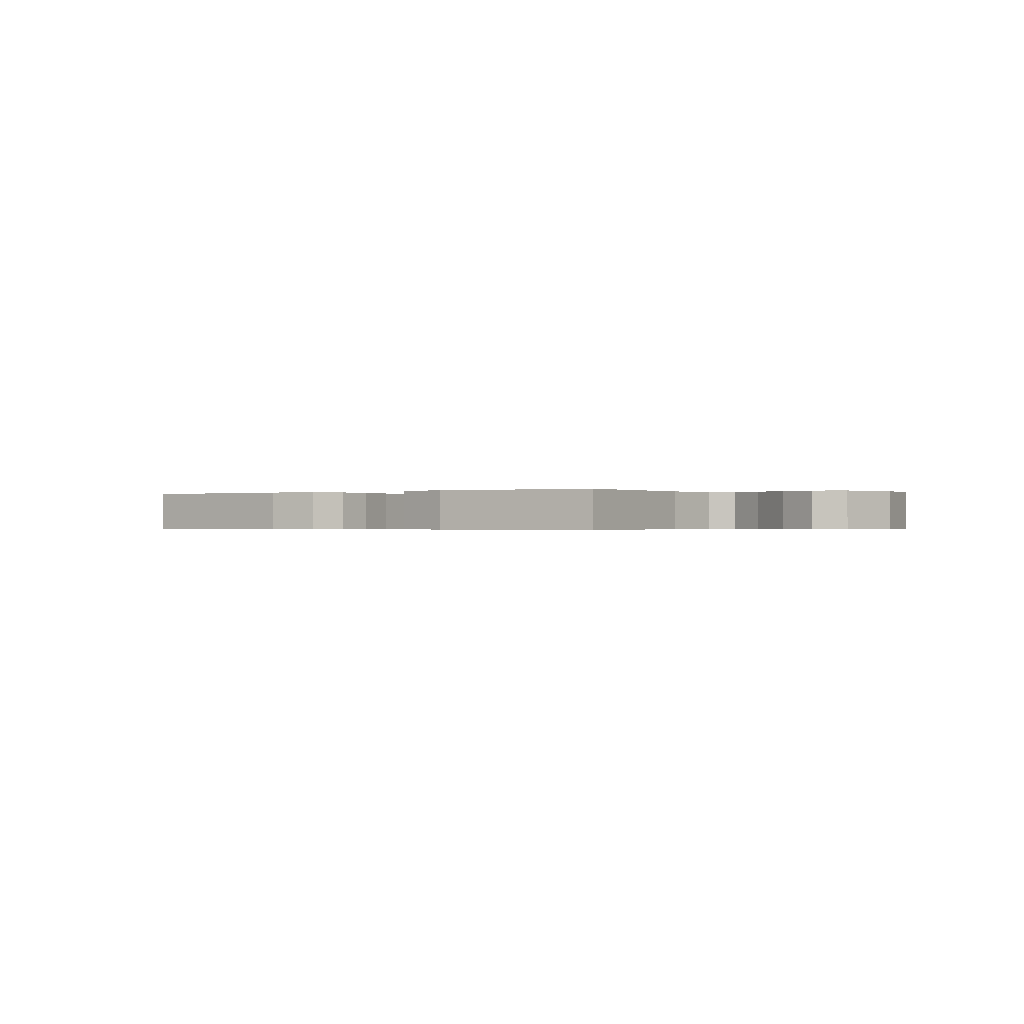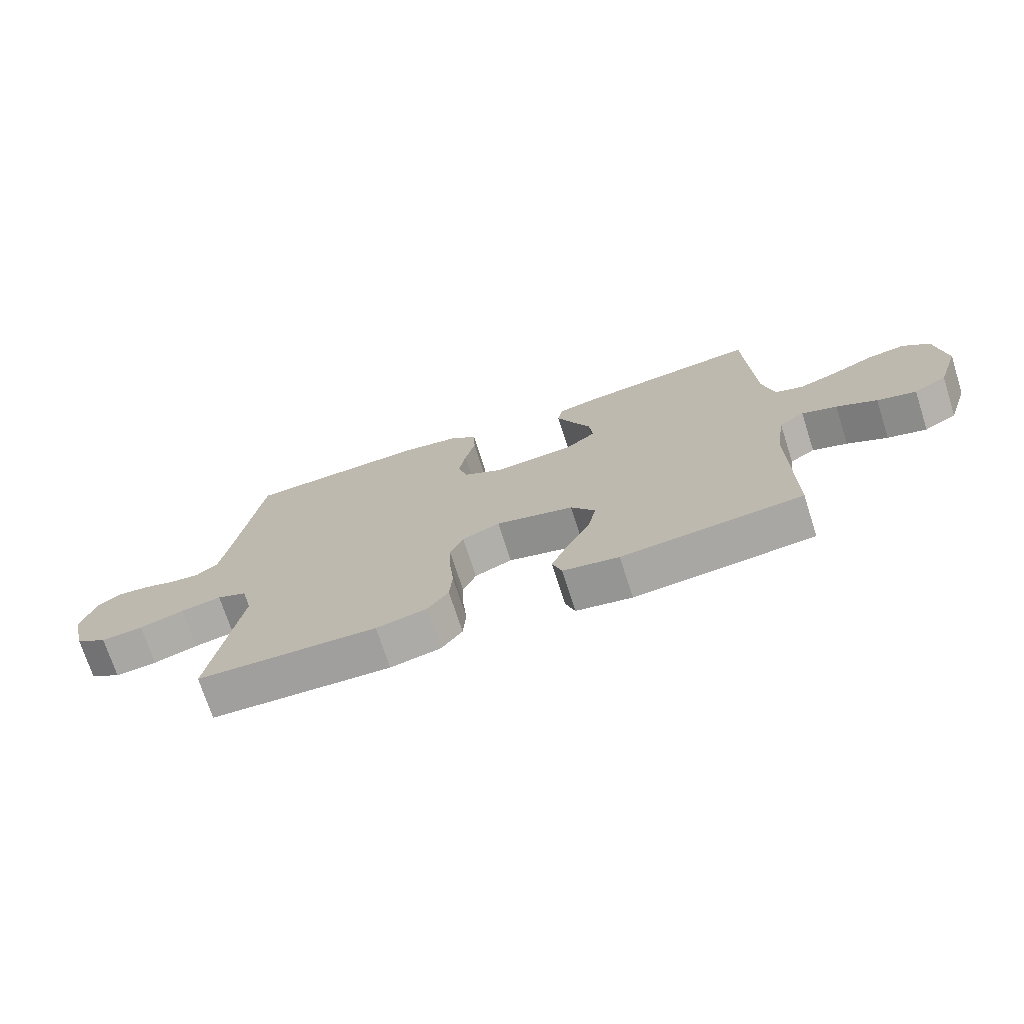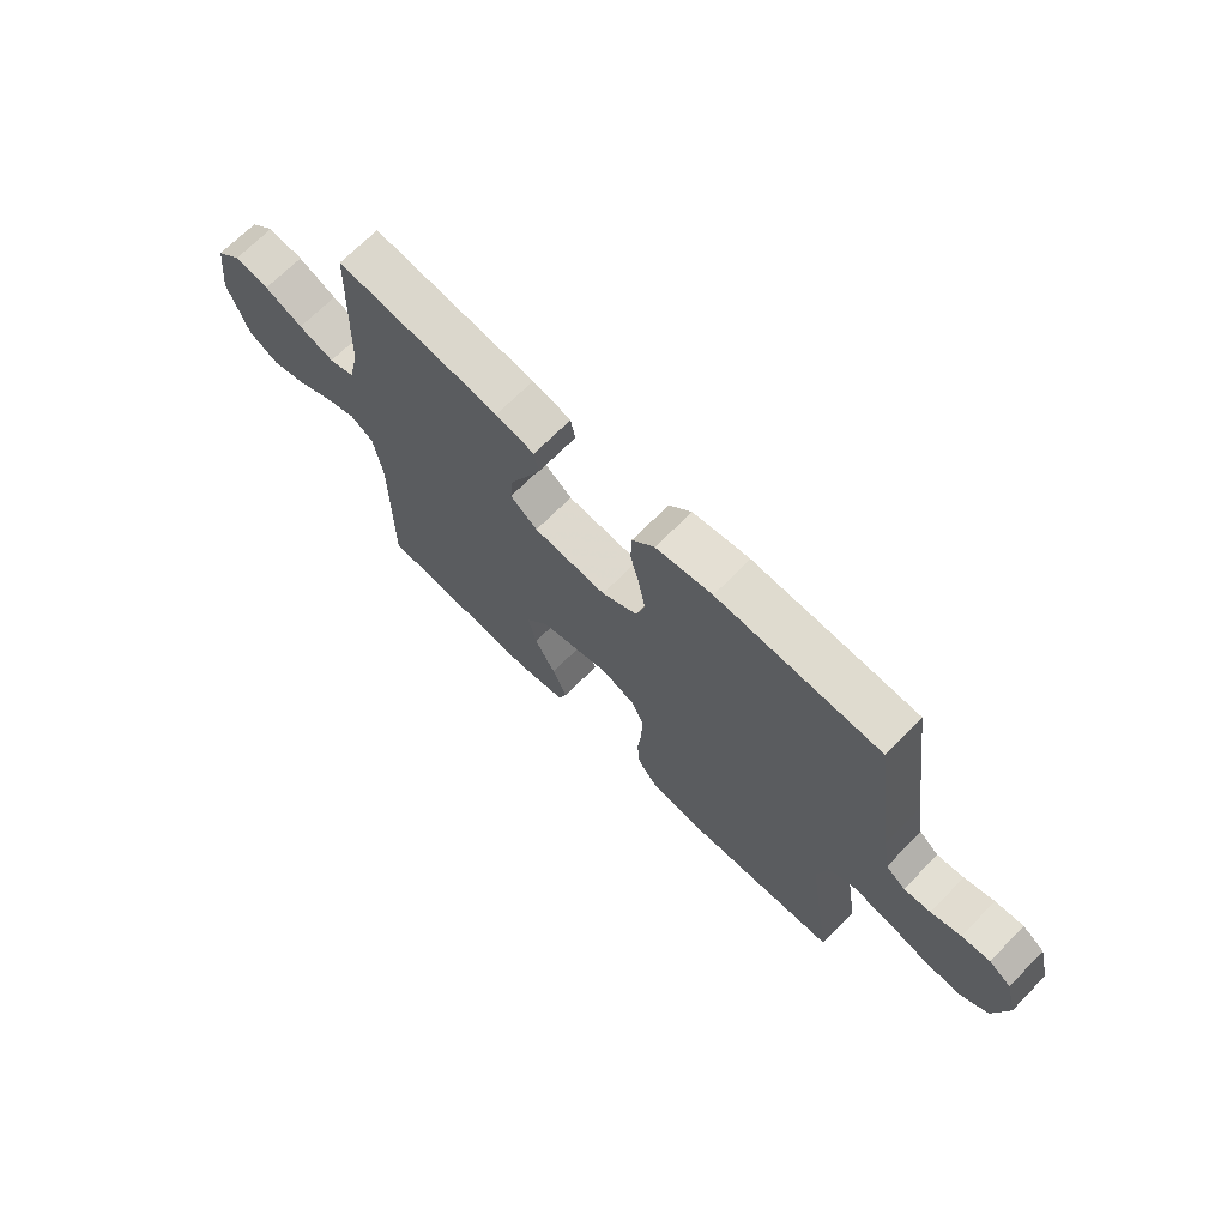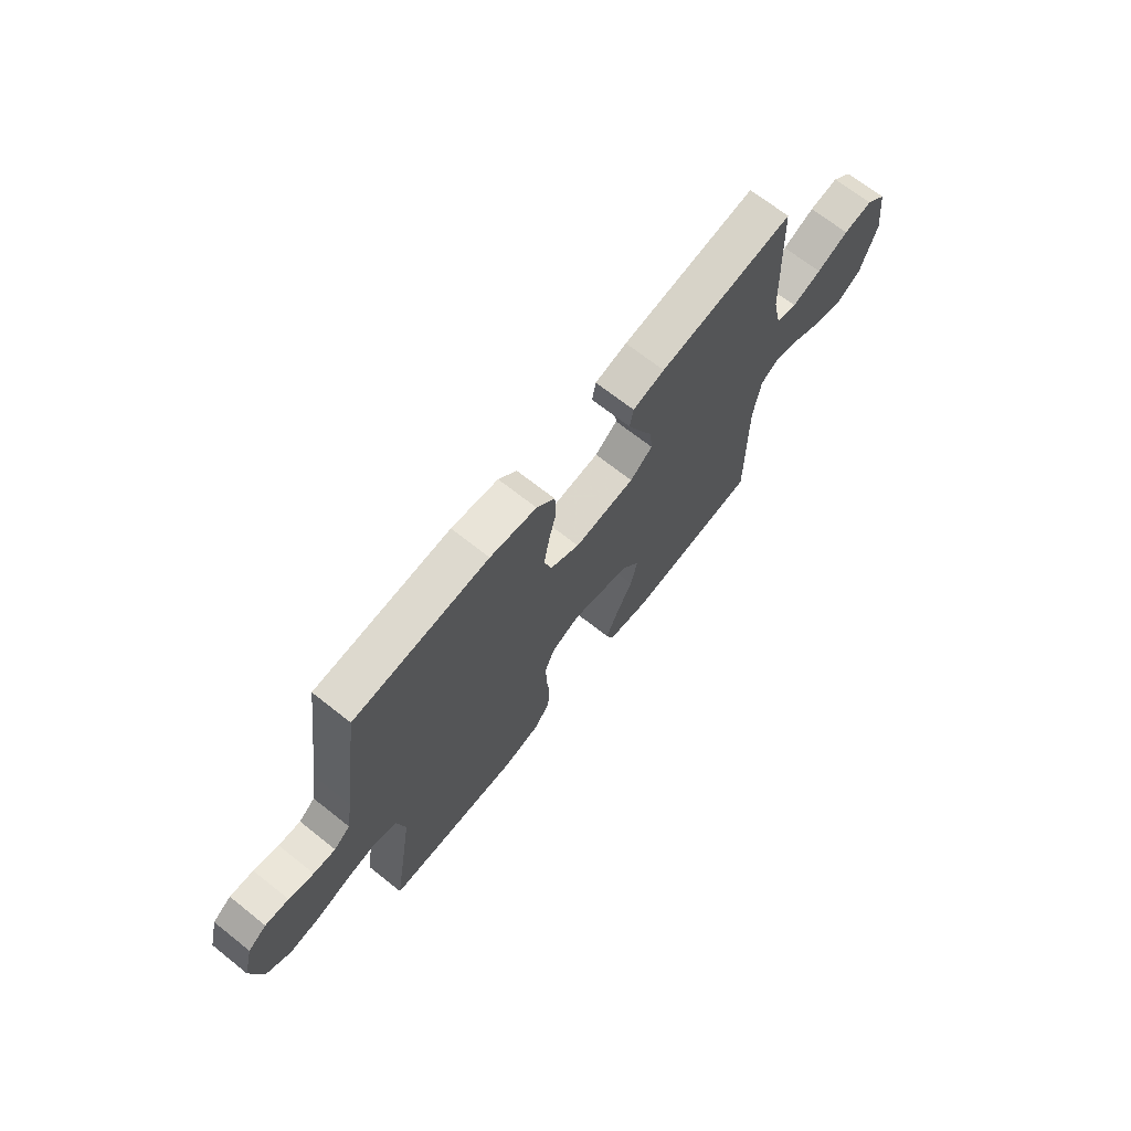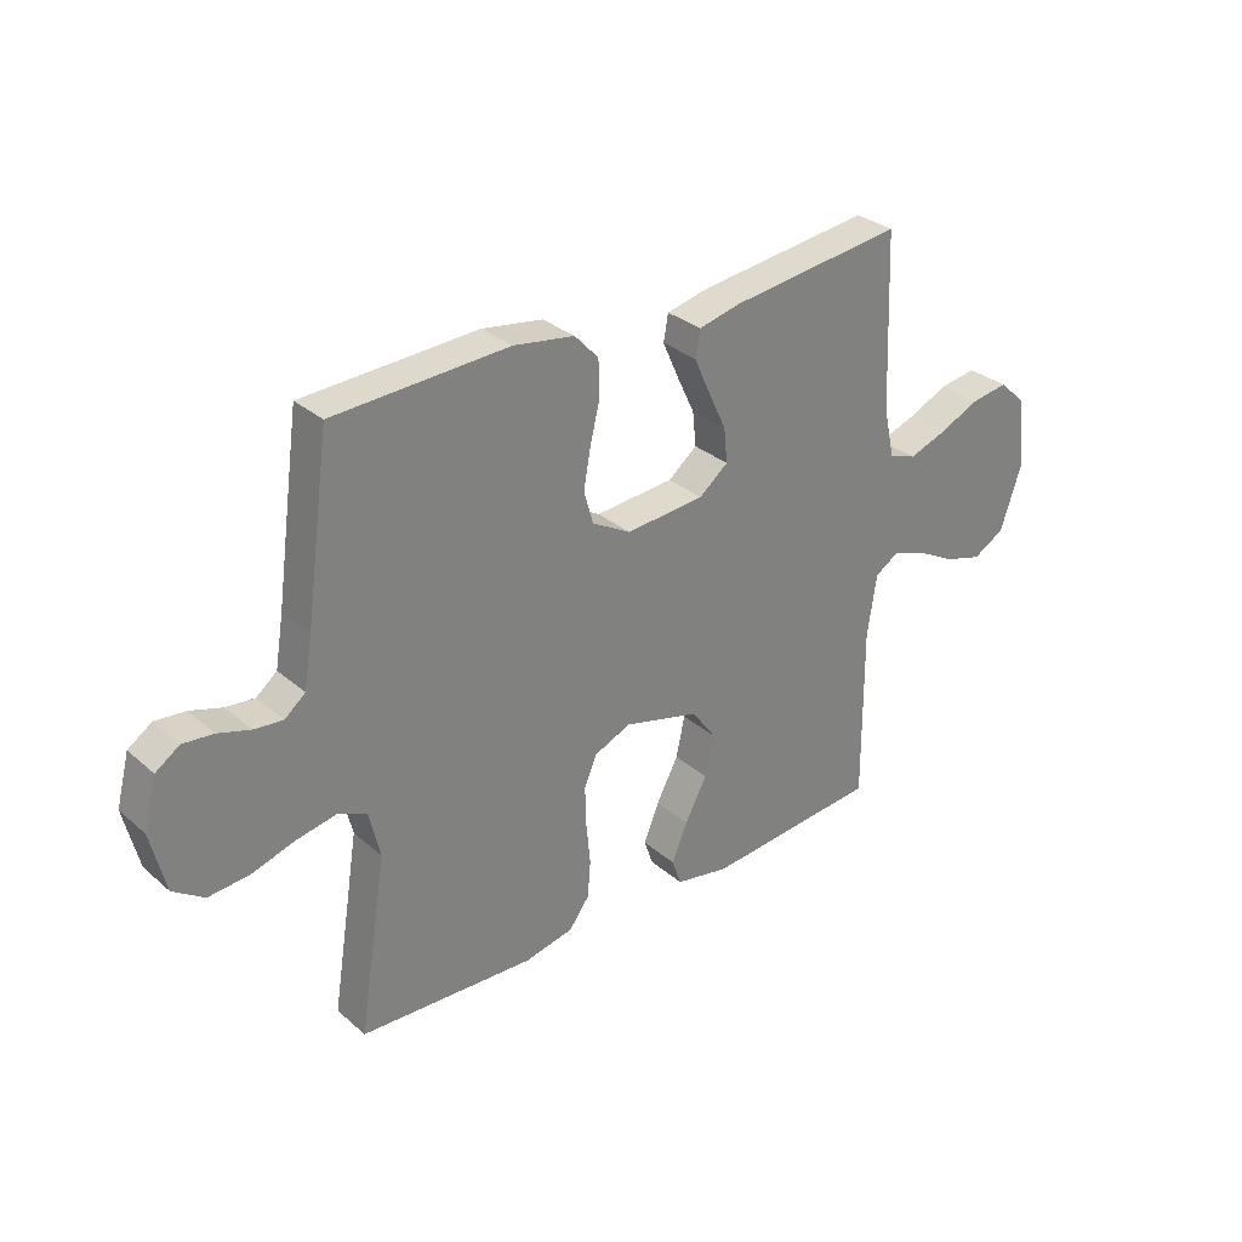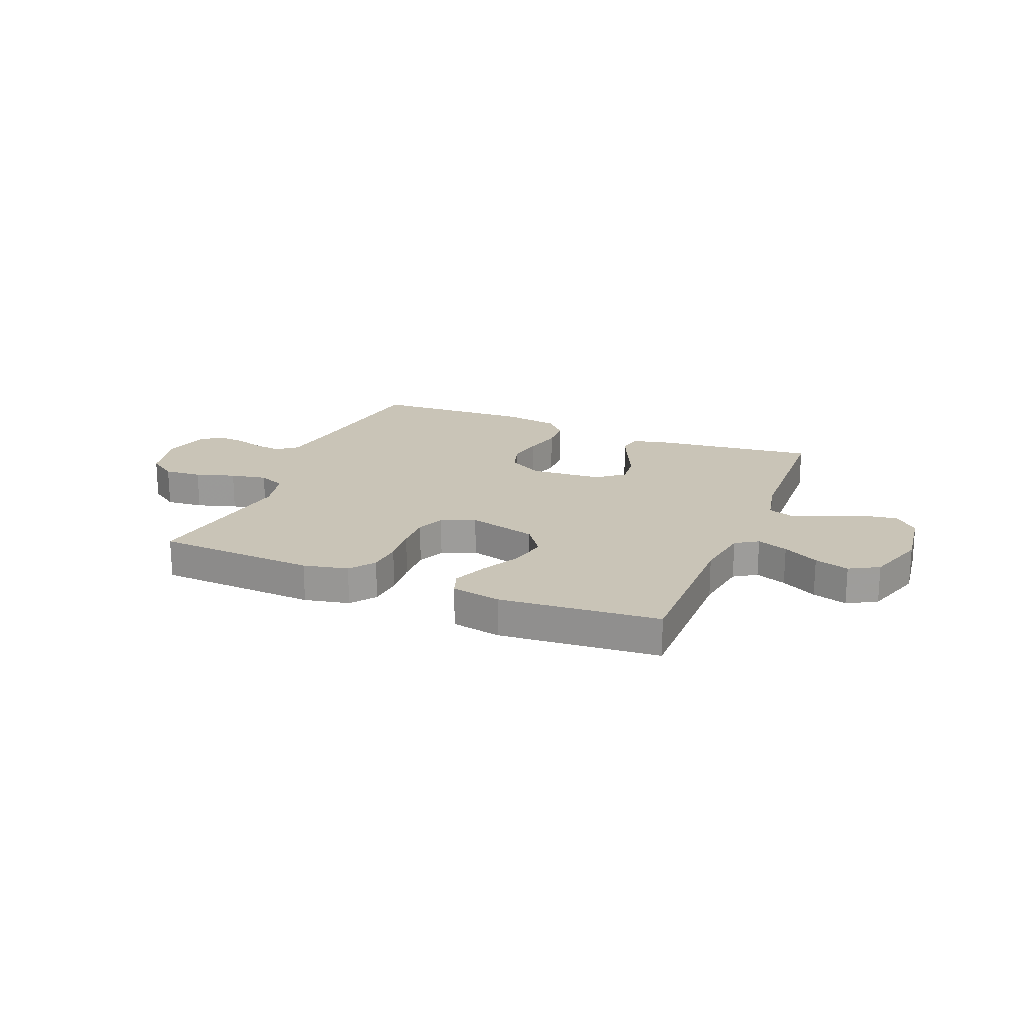
<metadata>
{"format":"obj","ext":"obj","renderer":"f3d","projection":"perspective","resolution":1024,"background":"white","views":[{"elev":-0.4,"azim":-146.9,"up":"+Y"},{"elev":-72.6,"azim":-162.2,"up":"+Z"},{"elev":69.0,"azim":44.5,"up":"+Z"},{"elev":68.9,"azim":128.4,"up":"+Z"},{"elev":30.8,"azim":140.7,"up":"+Z"},{"elev":20.0,"azim":-157.7,"up":"+Y"}]}
</metadata>
<code>
v -0.5 0.07 0.5
v -0.2 0.07 0.463
v -0.129 0.07 0.446
v -0.121 0.07 0.401
v -0.148 0.07 0.34
v -0.179 0.07 0.274
v -0.185 0.07 0.215
v -0.135 0.07 0.175
v 0 0.07 0.164
v 0.066 0.07 0.201
v 0.082 0.07 0.257
v 0.07 0.07 0.325
v 0.053 0.07 0.394
v 0.055 0.07 0.455
v 0.096 0.07 0.499
v 0.2 0.07 0.515
v 0.5 0.07 0.5
v 0.542 0.07 0.2
v 0.556 0.07 0.115
v 0.592 0.07 0.086
v 0.641 0.07 0.091
v 0.696 0.07 0.108
v 0.748 0.07 0.113
v 0.789 0.07 0.085
v 0.811 0.07 0
v 0.786 0.07 -0.104
v 0.733 0.07 -0.14
v 0.663 0.07 -0.134
v 0.589 0.07 -0.111
v 0.521 0.07 -0.098
v 0.471 0.07 -0.119
v 0.452 0.07 -0.2
v 0.5 0.07 -0.5
v 0.2 0.07 -0.514
v 0.116 0.07 -0.496
v 0.081 0.07 -0.449
v 0.076 0.07 -0.385
v 0.083 0.07 -0.313
v 0.085 0.07 -0.245
v 0.063 0.07 -0.193
v 0 0.07 -0.166
v -0.13 0.07 -0.2
v -0.171 0.07 -0.257
v -0.156 0.07 -0.327
v -0.118 0.07 -0.399
v -0.091 0.07 -0.464
v -0.107 0.07 -0.51
v -0.2 0.07 -0.527
v -0.5 0.07 -0.5
v -0.498 0.07 -0.2
v -0.514 0.07 -0.094
v -0.556 0.07 -0.067
v -0.614 0.07 -0.088
v -0.681 0.07 -0.124
v -0.746 0.07 -0.143
v -0.801 0.07 -0.112
v -0.838 0.07 0
v -0.822 0.07 0.122
v -0.777 0.07 0.163
v -0.713 0.07 0.153
v -0.643 0.07 0.121
v -0.578 0.07 0.098
v -0.531 0.07 0.114
v -0.512 0.07 0.2
v -0.5 0 0.5
v -0.2 0 0.463
v -0.129 0 0.446
v -0.121 0 0.401
v -0.148 0 0.34
v -0.179 0 0.274
v -0.185 0 0.215
v -0.135 0 0.175
v 0 0 0.164
v 0.066 0 0.201
v 0.082 0 0.257
v 0.07 0 0.325
v 0.053 0 0.394
v 0.055 0 0.455
v 0.096 0 0.499
v 0.2 0 0.515
v 0.5 0 0.5
v 0.542 0 0.2
v 0.556 0 0.115
v 0.592 0 0.086
v 0.641 0 0.091
v 0.696 0 0.108
v 0.748 0 0.113
v 0.789 0 0.085
v 0.811 0 0
v 0.786 0 -0.104
v 0.733 0 -0.14
v 0.663 0 -0.134
v 0.589 0 -0.111
v 0.521 0 -0.098
v 0.471 0 -0.119
v 0.452 0 -0.2
v 0.5 0 -0.5
v 0.2 0 -0.514
v 0.116 0 -0.496
v 0.081 0 -0.449
v 0.076 0 -0.385
v 0.083 0 -0.313
v 0.085 0 -0.245
v 0.063 0 -0.193
v 0 0 -0.166
v -0.13 0 -0.2
v -0.171 0 -0.257
v -0.156 0 -0.327
v -0.118 0 -0.399
v -0.091 0 -0.464
v -0.107 0 -0.51
v -0.2 0 -0.527
v -0.5 0 -0.5
v -0.498 0 -0.2
v -0.514 0 -0.094
v -0.556 0 -0.067
v -0.614 0 -0.088
v -0.681 0 -0.124
v -0.746 0 -0.143
v -0.801 0 -0.112
v -0.838 0 0
v -0.822 0 0.122
v -0.777 0 0.163
v -0.713 0 0.153
v -0.643 0 0.121
v -0.578 0 0.098
v -0.531 0 0.114
v -0.512 0 0.2
f 59 60 61
f 58 59 61
f 57 58 61
f 56 57 61
f 55 56 61
f 54 55 61
f 53 54 61
f 52 53 61 62
f 51 52 62 63
f 48 49 50
f 47 48 50
f 46 47 50
f 45 46 50
f 44 45 50
f 51 63 64
f 50 51 64
f 44 50 64
f 43 44 64
f 36 37 38
f 35 36 38
f 34 35 38
f 33 34 38
f 32 33 38
f 31 32 38 39
f 30 31 39 40
f 27 28 29
f 26 27 29
f 25 26 29
f 24 25 29
f 23 24 29
f 22 23 29
f 21 22 29
f 20 21 29 30
f 30 40 41
f 20 30 41
f 19 20 41
f 16 17 18
f 15 16 18
f 14 15 18
f 13 14 18
f 12 13 18
f 11 12 18 19
f 4 5 6
f 3 4 6
f 2 3 6
f 1 2 6
f 64 1 6
f 64 6 7
f 64 7 8
f 43 64 8
f 42 43 8
f 41 42 8 9
f 10 11 19 41
f 9 10 41
f 125 124 123
f 125 123 122
f 125 122 121
f 125 121 120
f 125 120 119
f 125 119 118
f 125 118 117
f 126 125 117 116
f 127 126 116 115
f 114 113 112
f 114 112 111
f 114 111 110
f 114 110 109
f 114 109 108
f 128 127 115
f 128 115 114
f 128 114 108
f 128 108 107
f 102 101 100
f 102 100 99
f 102 99 98
f 102 98 97
f 102 97 96
f 103 102 96 95
f 104 103 95 94
f 93 92 91
f 93 91 90
f 93 90 89
f 93 89 88
f 93 88 87
f 93 87 86
f 93 86 85
f 94 93 85 84
f 105 104 94
f 105 94 84
f 105 84 83
f 82 81 80
f 82 80 79
f 82 79 78
f 82 78 77
f 82 77 76
f 83 82 76 75
f 70 69 68
f 70 68 67
f 70 67 66
f 70 66 65
f 70 65 128
f 71 70 128
f 72 71 128
f 72 128 107
f 72 107 106
f 73 72 106 105
f 105 83 75 74
f 105 74 73
f 1 65 66 2
f 2 66 67 3
f 3 67 68 4
f 4 68 69 5
f 5 69 70 6
f 6 70 71 7
f 7 71 72 8
f 8 72 73 9
f 9 73 74 10
f 10 74 75 11
f 11 75 76 12
f 12 76 77 13
f 13 77 78 14
f 14 78 79 15
f 15 79 80 16
f 16 80 81 17
f 17 81 82 18
f 18 82 83 19
f 19 83 84 20
f 20 84 85 21
f 21 85 86 22
f 22 86 87 23
f 23 87 88 24
f 24 88 89 25
f 25 89 90 26
f 26 90 91 27
f 27 91 92 28
f 28 92 93 29
f 29 93 94 30
f 30 94 95 31
f 31 95 96 32
f 32 96 97 33
f 33 97 98 34
f 34 98 99 35
f 35 99 100 36
f 36 100 101 37
f 37 101 102 38
f 38 102 103 39
f 39 103 104 40
f 40 104 105 41
f 41 105 106 42
f 42 106 107 43
f 43 107 108 44
f 44 108 109 45
f 45 109 110 46
f 46 110 111 47
f 47 111 112 48
f 48 112 113 49
f 49 113 114 50
f 50 114 115 51
f 51 115 116 52
f 52 116 117 53
f 53 117 118 54
f 54 118 119 55
f 55 119 120 56
f 56 120 121 57
f 57 121 122 58
f 58 122 123 59
f 59 123 124 60
f 60 124 125 61
f 61 125 126 62
f 62 126 127 63
f 63 127 128 64
f 64 128 65 1

</code>
